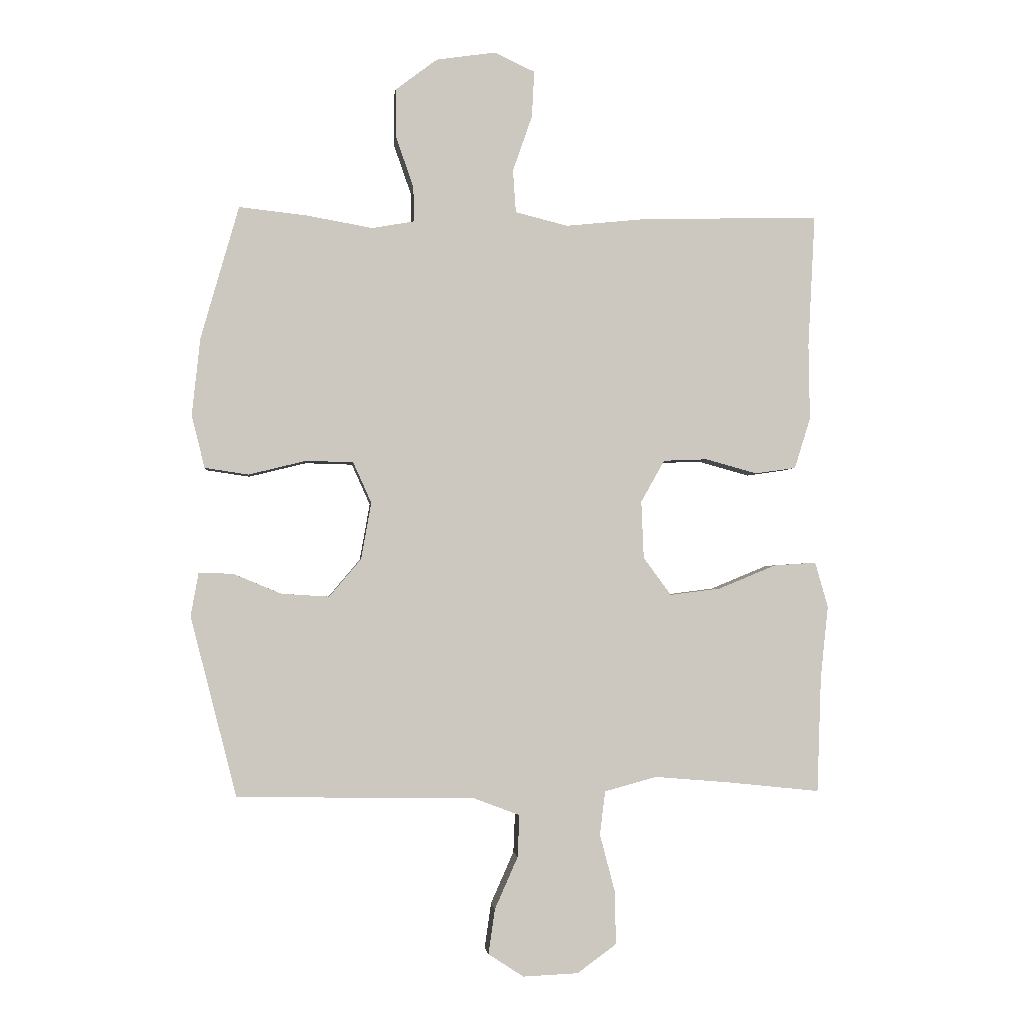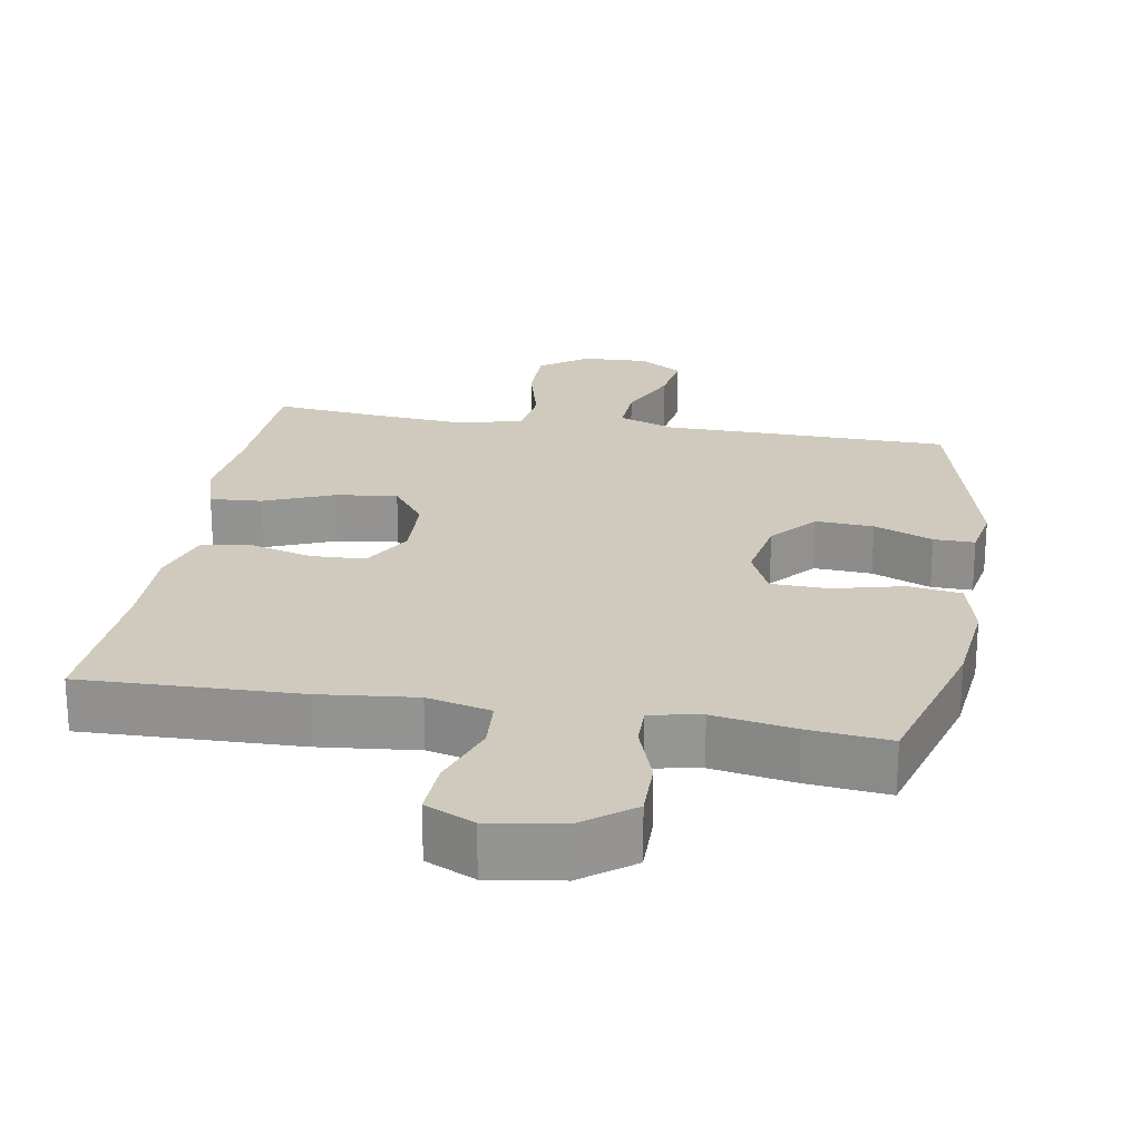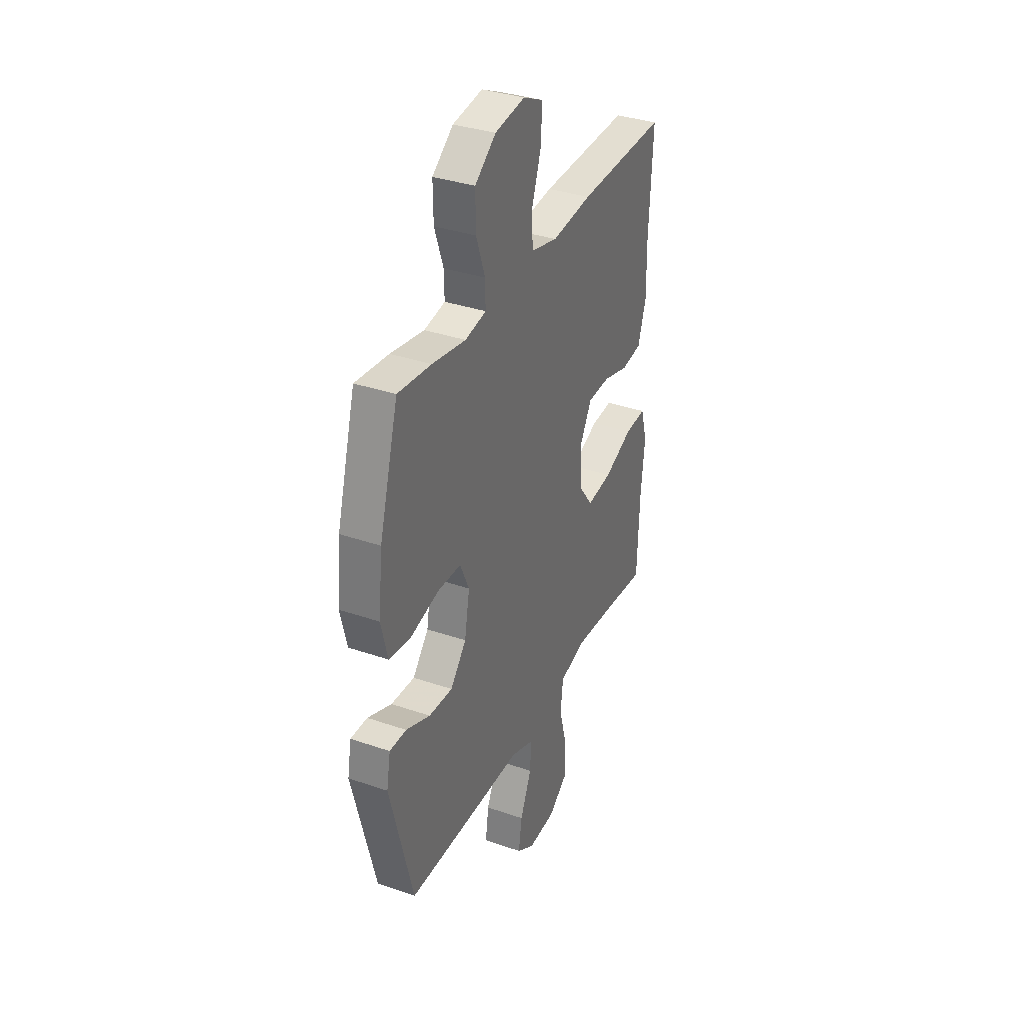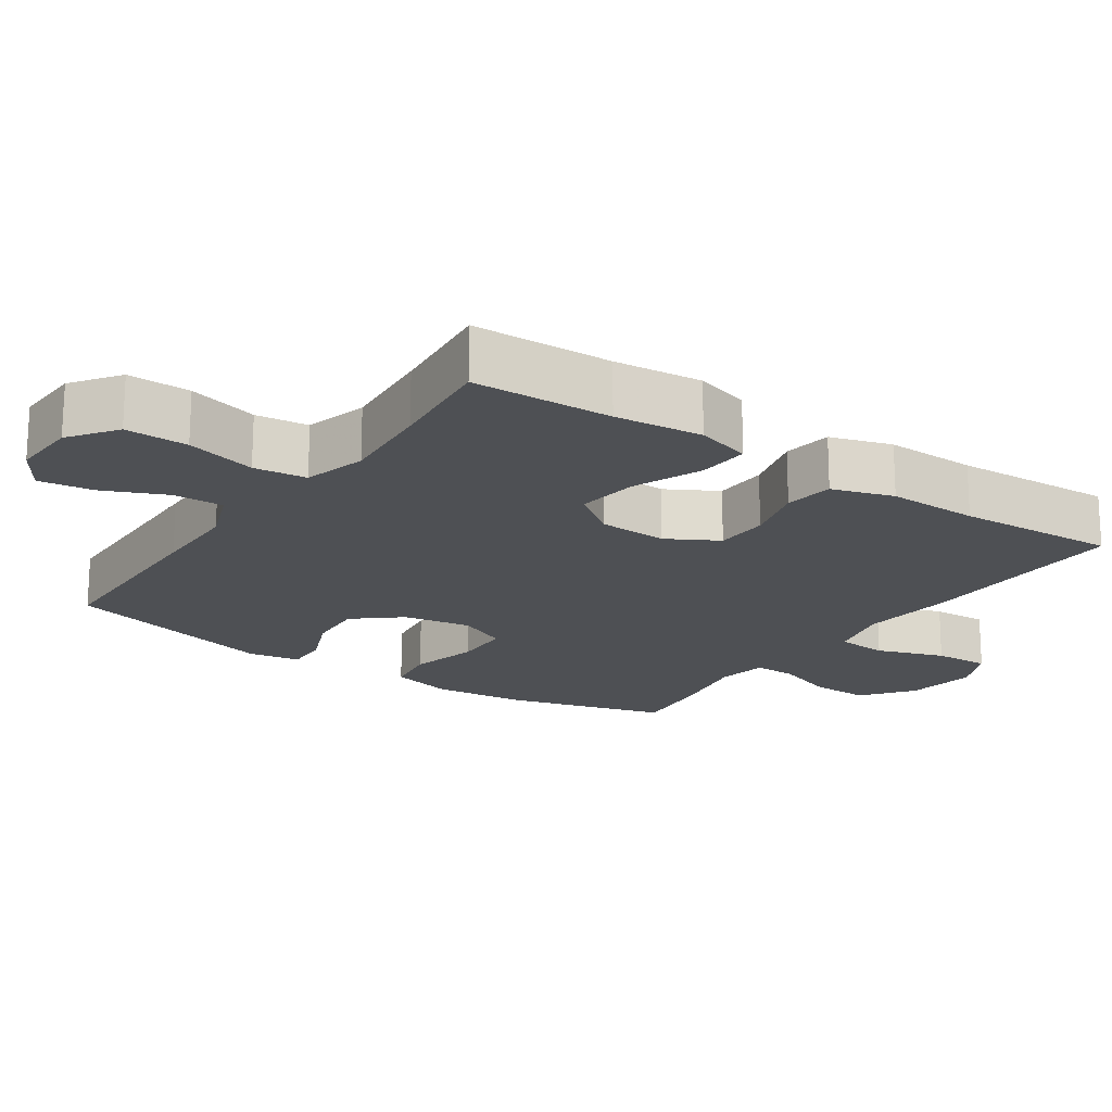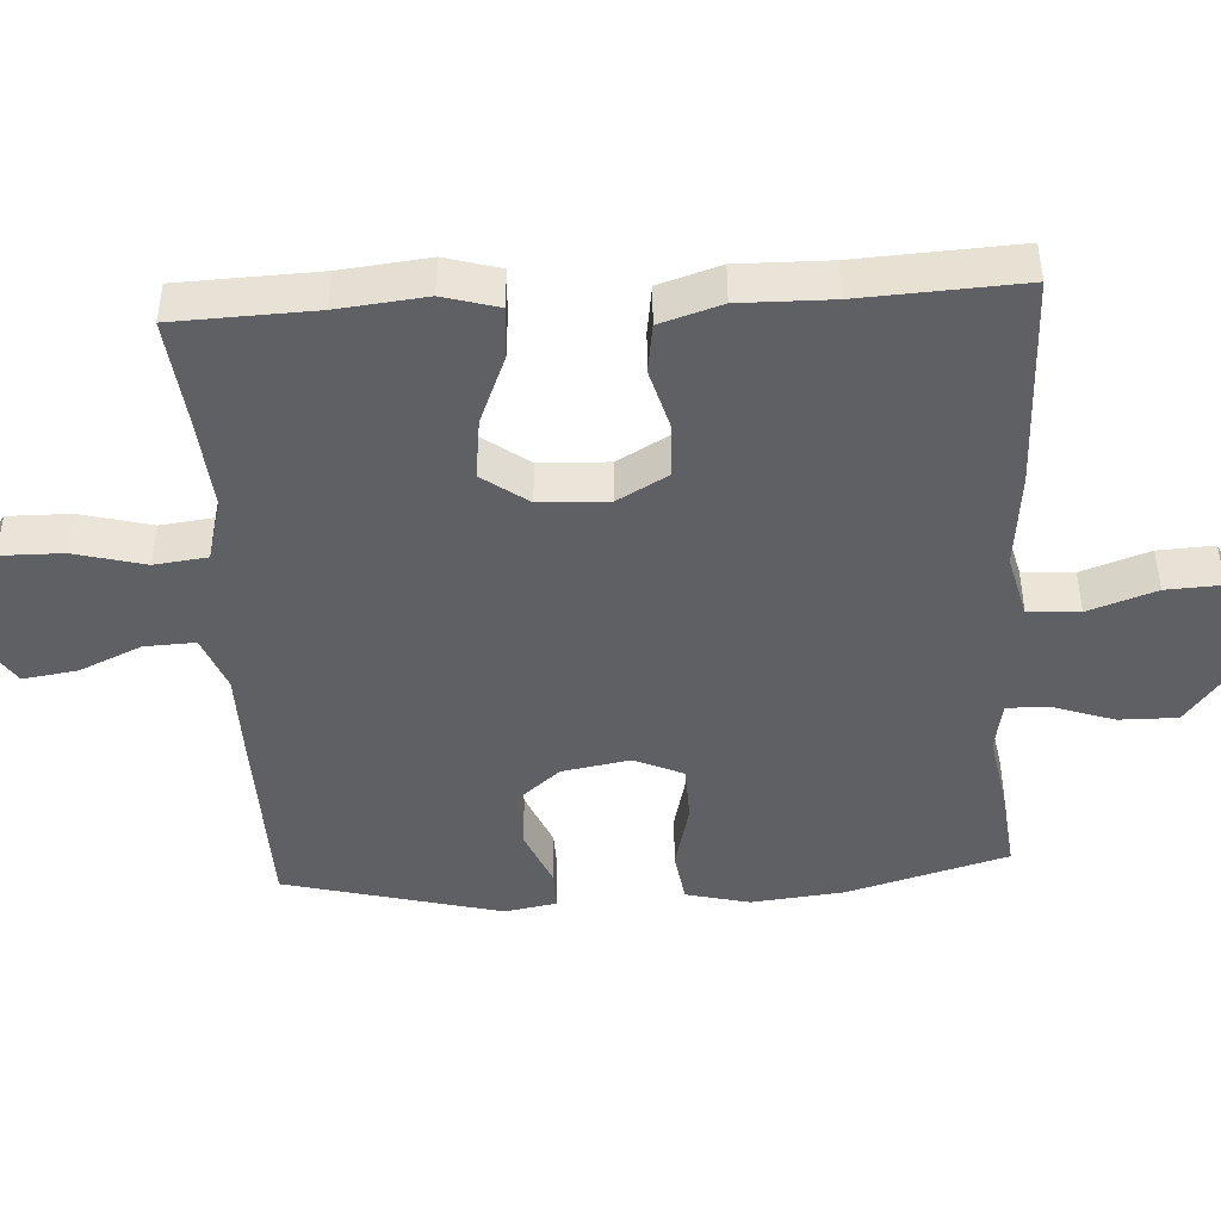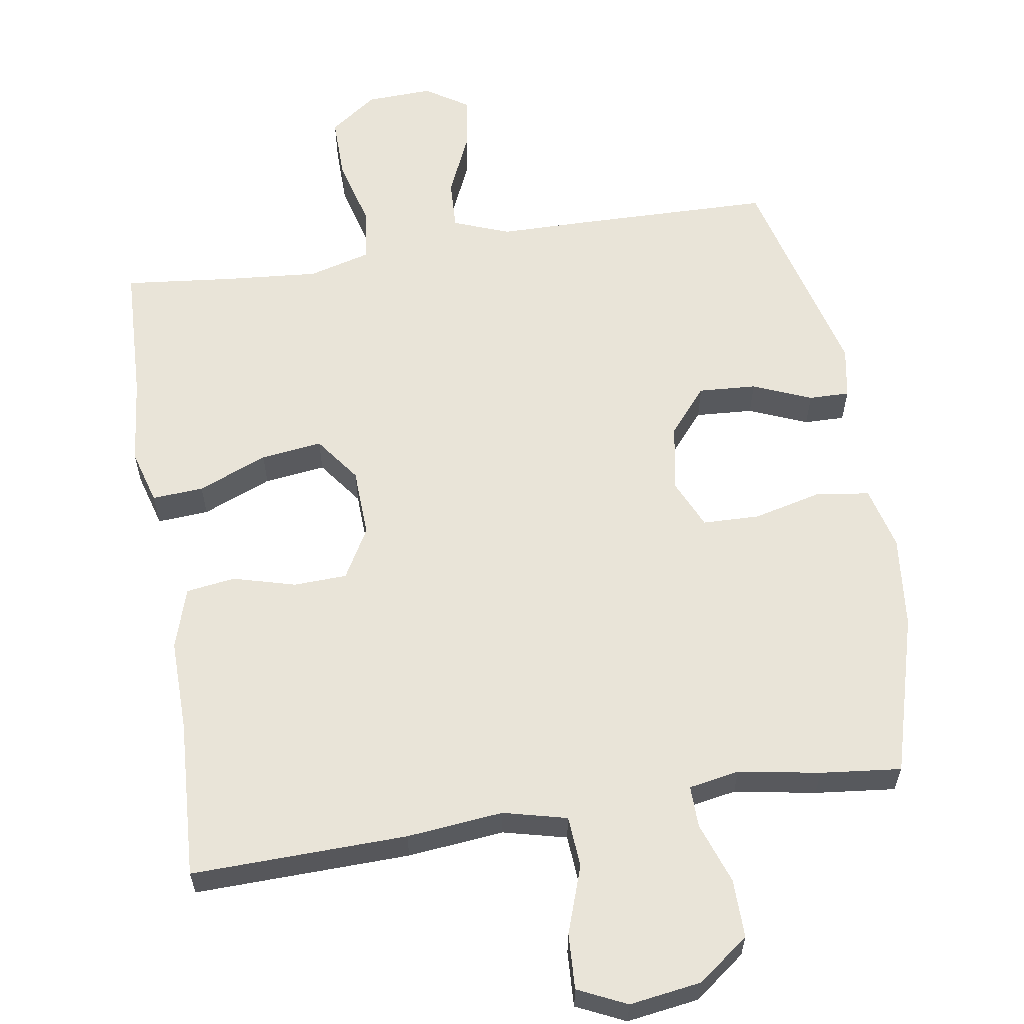
<metadata>
{"format":"obj","ext":"obj","renderer":"f3d","projection":"perspective","resolution":1024,"background":"white","views":[{"elev":-2.1,"azim":174.0,"up":"+Z"},{"elev":22.8,"azim":9.7,"up":"+Y"},{"elev":35.1,"azim":114.7,"up":"+Z"},{"elev":-18.9,"azim":-124.5,"up":"+Y"},{"elev":-44.6,"azim":-86.6,"up":"+Y"},{"elev":60.0,"azim":-9.0,"up":"+Y"}]}
</metadata>
<code>
v 0.5 0.07 0.5
v 0.564 0.07 0.275
v 0.578 0.07 0.144
v 0.556 0.07 0.055
v 0.482 0.07 0.044
v 0.385 0.07 0.068
v 0.305 0.07 0.066
v 0.274 0.07 -0.003
v 0.291 0.07 -0.099
v 0.345 0.07 -0.163
v 0.426 0.07 -0.158
v 0.508 0.07 -0.124
v 0.565 0.07 -0.123
v 0.578 0.07 -0.196
v 0.5 0.07 -0.5
v 0.223 0.07 -0.505
v 0.099 0.07 -0.506
v 0.02 0.07 -0.536
v 0.023 0.07 -0.607
v 0.062 0.07 -0.695
v 0.073 0.07 -0.771
v 0.013 0.07 -0.81
v -0.08 0.07 -0.806
v -0.146 0.07 -0.758
v -0.145 0.07 -0.67
v -0.119 0.07 -0.571
v -0.128 0.07 -0.497
v -0.216 0.07 -0.473
v -0.348 0.07 -0.484
v -0.5 0.07 -0.5
v -0.507 0.07 -0.304
v -0.52 0.07 -0.181
v -0.498 0.07 -0.104
v -0.426 0.07 -0.109
v -0.329 0.07 -0.149
v -0.243 0.07 -0.16
v -0.196 0.07 -0.096
v -0.192 0.07 0.001
v -0.232 0.07 0.072
v -0.307 0.07 0.075
v -0.394 0.07 0.051
v -0.463 0.07 0.061
v -0.49 0.07 0.147
v -0.488 0.07 0.275
v -0.5 0.07 0.5
v -0.198 0.07 0.492
v -0.063 0.07 0.478
v 0.026 0.07 0.5
v 0.031 0.07 0.572
v -0.002 0.07 0.667
v -0.006 0.07 0.745
v 0.062 0.07 0.777
v 0.163 0.07 0.762
v 0.234 0.07 0.708
v 0.233 0.07 0.626
v 0.203 0.07 0.54
v 0.202 0.07 0.481
v 0.273 0.07 0.468
v 0.387 0.07 0.488
v 0.5 0 0.5
v 0.564 0 0.275
v 0.578 0 0.144
v 0.556 0 0.055
v 0.482 0 0.044
v 0.385 0 0.068
v 0.305 0 0.066
v 0.274 0 -0.003
v 0.291 0 -0.099
v 0.345 0 -0.163
v 0.426 0 -0.158
v 0.508 0 -0.124
v 0.565 0 -0.123
v 0.578 0 -0.196
v 0.5 0 -0.5
v 0.223 0 -0.505
v 0.099 0 -0.506
v 0.02 0 -0.536
v 0.023 0 -0.607
v 0.062 0 -0.695
v 0.073 0 -0.771
v 0.013 0 -0.81
v -0.08 0 -0.806
v -0.146 0 -0.758
v -0.145 0 -0.67
v -0.119 0 -0.571
v -0.128 0 -0.497
v -0.216 0 -0.473
v -0.348 0 -0.484
v -0.5 0 -0.5
v -0.507 0 -0.304
v -0.52 0 -0.181
v -0.498 0 -0.104
v -0.426 0 -0.109
v -0.329 0 -0.149
v -0.243 0 -0.16
v -0.196 0 -0.096
v -0.192 0 0.001
v -0.232 0 0.072
v -0.307 0 0.075
v -0.394 0 0.051
v -0.463 0 0.061
v -0.49 0 0.147
v -0.488 0 0.275
v -0.5 0 0.5
v -0.198 0 0.492
v -0.063 0 0.478
v 0.026 0 0.5
v 0.031 0 0.572
v -0.002 0 0.667
v -0.006 0 0.745
v 0.062 0 0.777
v 0.163 0 0.762
v 0.234 0 0.708
v 0.233 0 0.626
v 0.203 0 0.54
v 0.202 0 0.481
v 0.273 0 0.468
v 0.387 0 0.488
f 58 59 1 2
f 57 58 2 3
f 53 54 55 56
f 53 56 57
f 52 53 57
f 49 50 51 52
f 48 49 52 57
f 47 48 57 3
f 44 45 46 47
f 40 41 42 43
f 39 40 43 44
f 32 33 34 35
f 31 32 35 36
f 29 30 31 36
f 28 29 36 37
f 23 24 25 26
f 23 26 27
f 22 23 27
f 19 20 21 22
f 18 19 22 27
f 17 18 27 28
f 11 12 13 14
f 10 11 14 15
f 9 10 15 16
f 3 4 5 6
f 3 6 7
f 39 44 47 3
f 16 17 28 37
f 8 9 16 37
f 7 8 37 38
f 3 7 38 39
f 61 60 118 117
f 62 61 117 116
f 115 114 113 112
f 116 115 112
f 116 112 111
f 111 110 109 108
f 116 111 108 107
f 62 116 107 106
f 106 105 104 103
f 102 101 100 99
f 103 102 99 98
f 94 93 92 91
f 95 94 91 90
f 95 90 89 88
f 96 95 88 87
f 85 84 83 82
f 86 85 82
f 86 82 81
f 81 80 79 78
f 86 81 78 77
f 87 86 77 76
f 73 72 71 70
f 74 73 70 69
f 75 74 69 68
f 65 64 63 62
f 66 65 62
f 62 106 103 98
f 96 87 76 75
f 96 75 68 67
f 97 96 67 66
f 98 97 66 62
f 1 60 61 2
f 2 61 62 3
f 3 62 63 4
f 4 63 64 5
f 5 64 65 6
f 6 65 66 7
f 7 66 67 8
f 8 67 68 9
f 9 68 69 10
f 10 69 70 11
f 11 70 71 12
f 12 71 72 13
f 13 72 73 14
f 14 73 74 15
f 15 74 75 16
f 16 75 76 17
f 17 76 77 18
f 18 77 78 19
f 19 78 79 20
f 20 79 80 21
f 21 80 81 22
f 22 81 82 23
f 23 82 83 24
f 24 83 84 25
f 25 84 85 26
f 26 85 86 27
f 27 86 87 28
f 28 87 88 29
f 29 88 89 30
f 30 89 90 31
f 31 90 91 32
f 32 91 92 33
f 33 92 93 34
f 34 93 94 35
f 35 94 95 36
f 36 95 96 37
f 37 96 97 38
f 38 97 98 39
f 39 98 99 40
f 40 99 100 41
f 41 100 101 42
f 42 101 102 43
f 43 102 103 44
f 44 103 104 45
f 45 104 105 46
f 46 105 106 47
f 47 106 107 48
f 48 107 108 49
f 49 108 109 50
f 50 109 110 51
f 51 110 111 52
f 52 111 112 53
f 53 112 113 54
f 54 113 114 55
f 55 114 115 56
f 56 115 116 57
f 57 116 117 58
f 58 117 118 59
f 59 118 60 1

</code>
